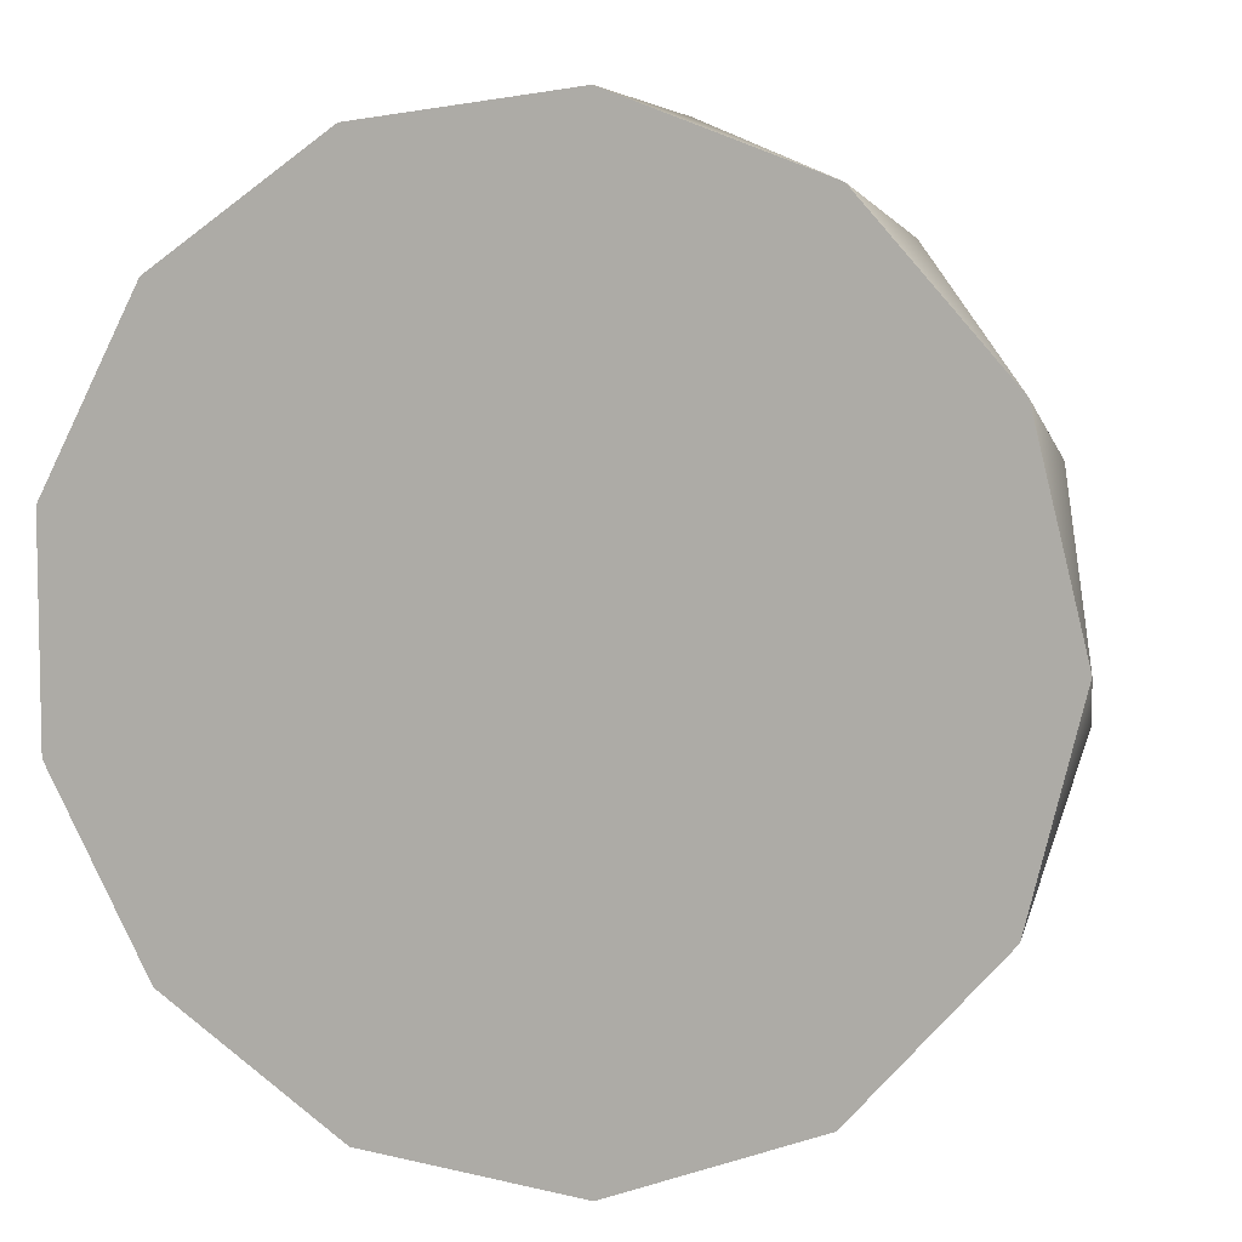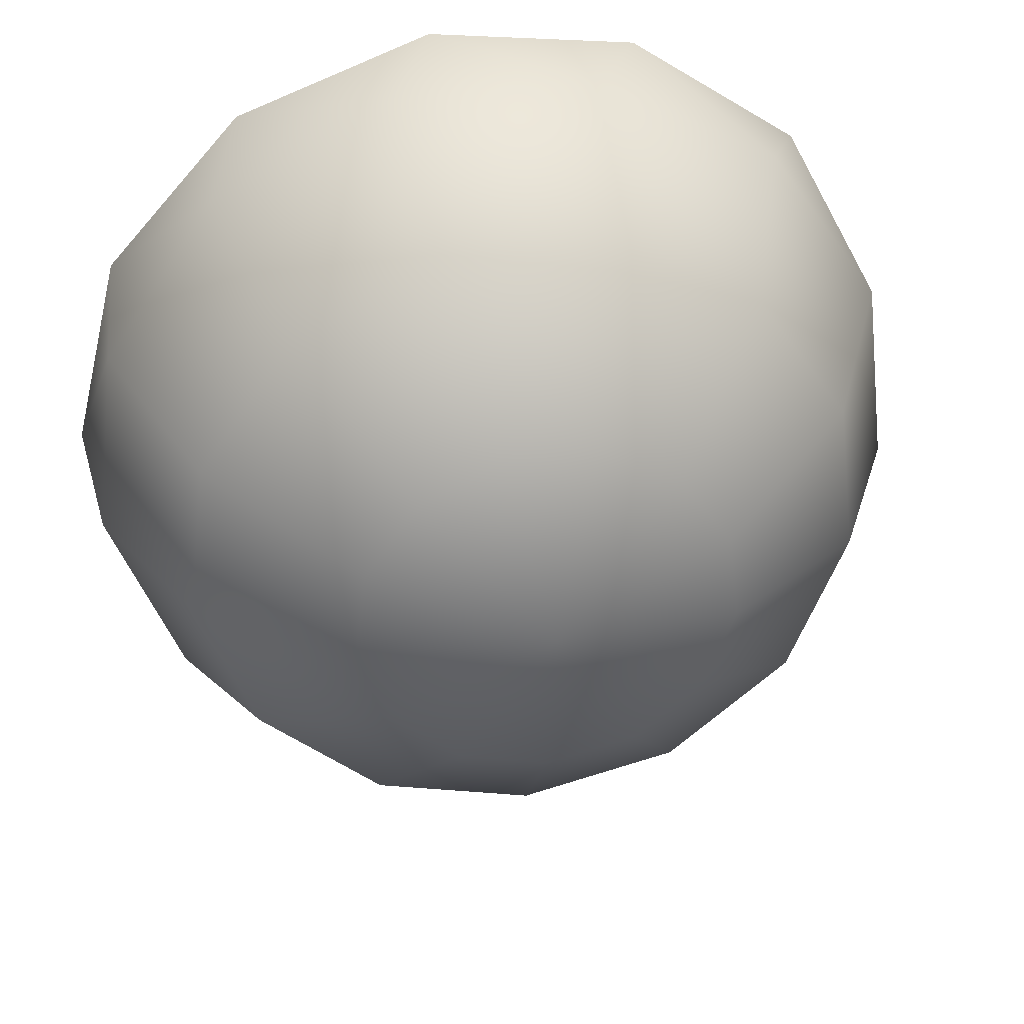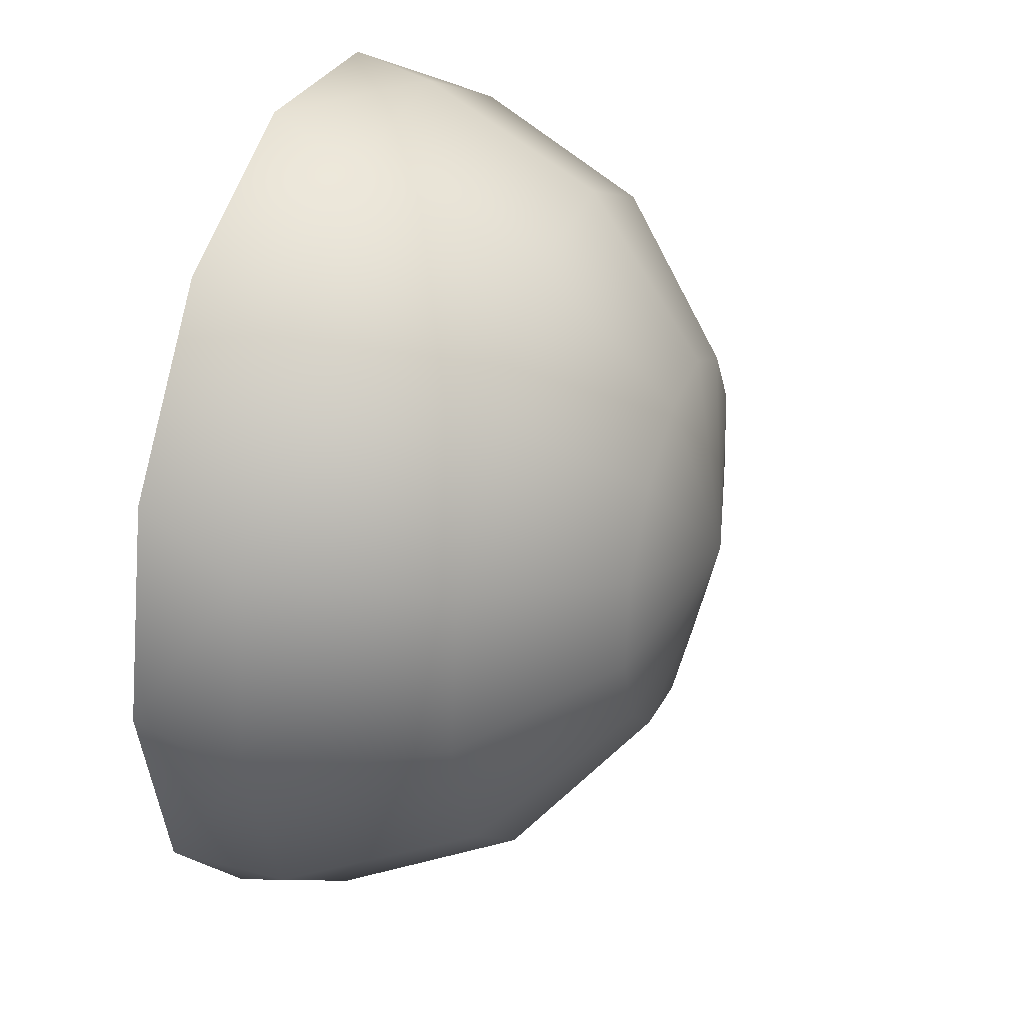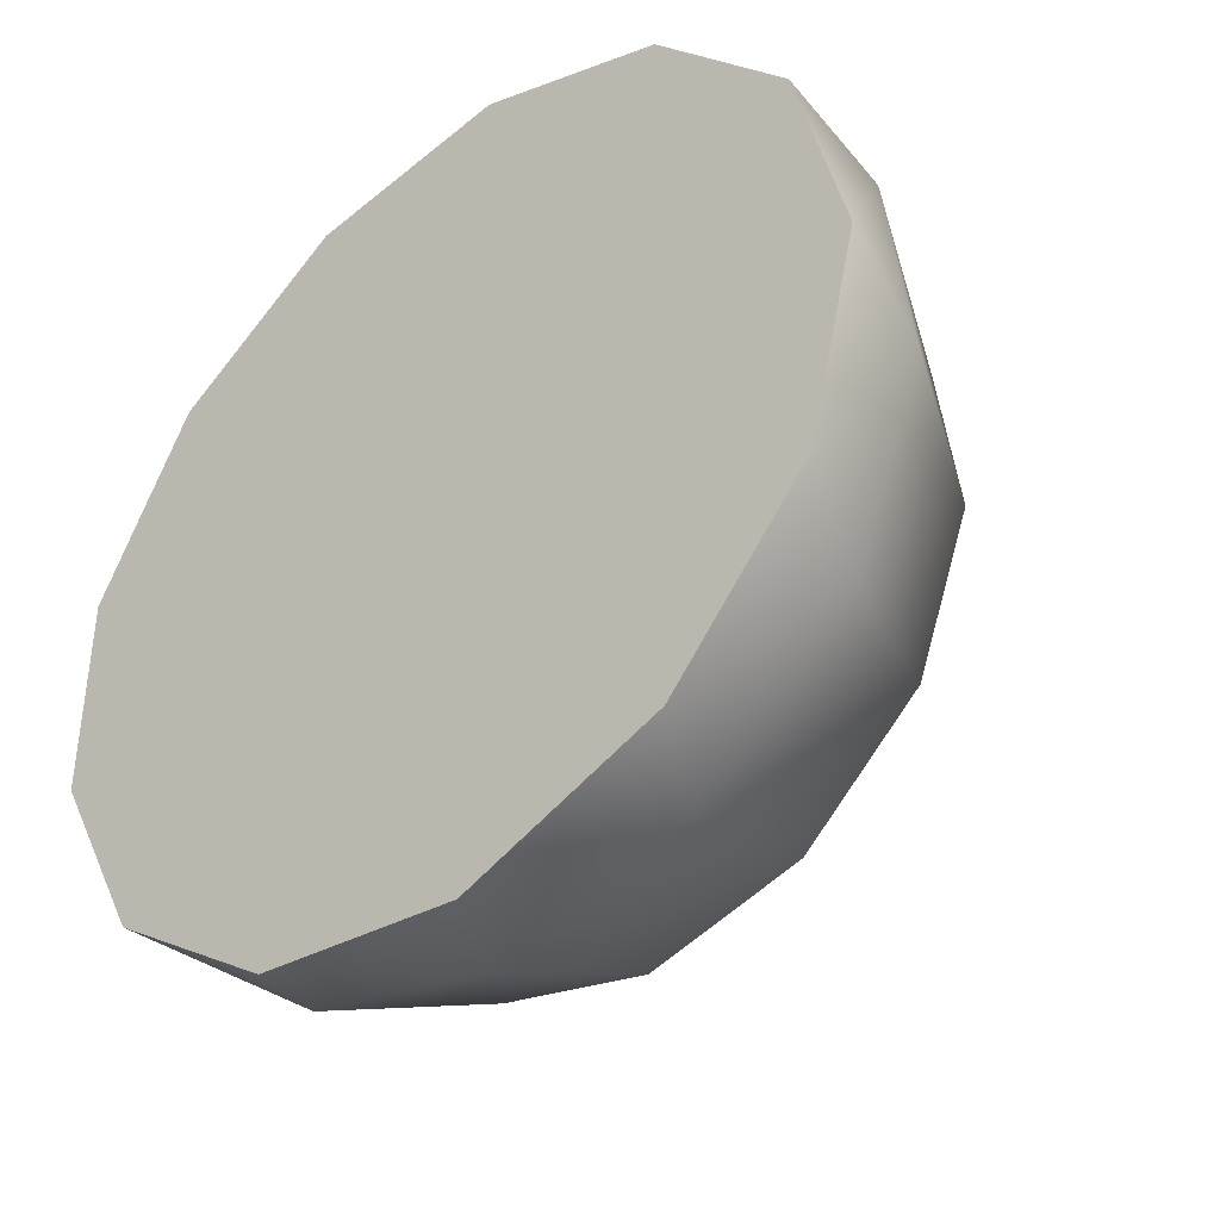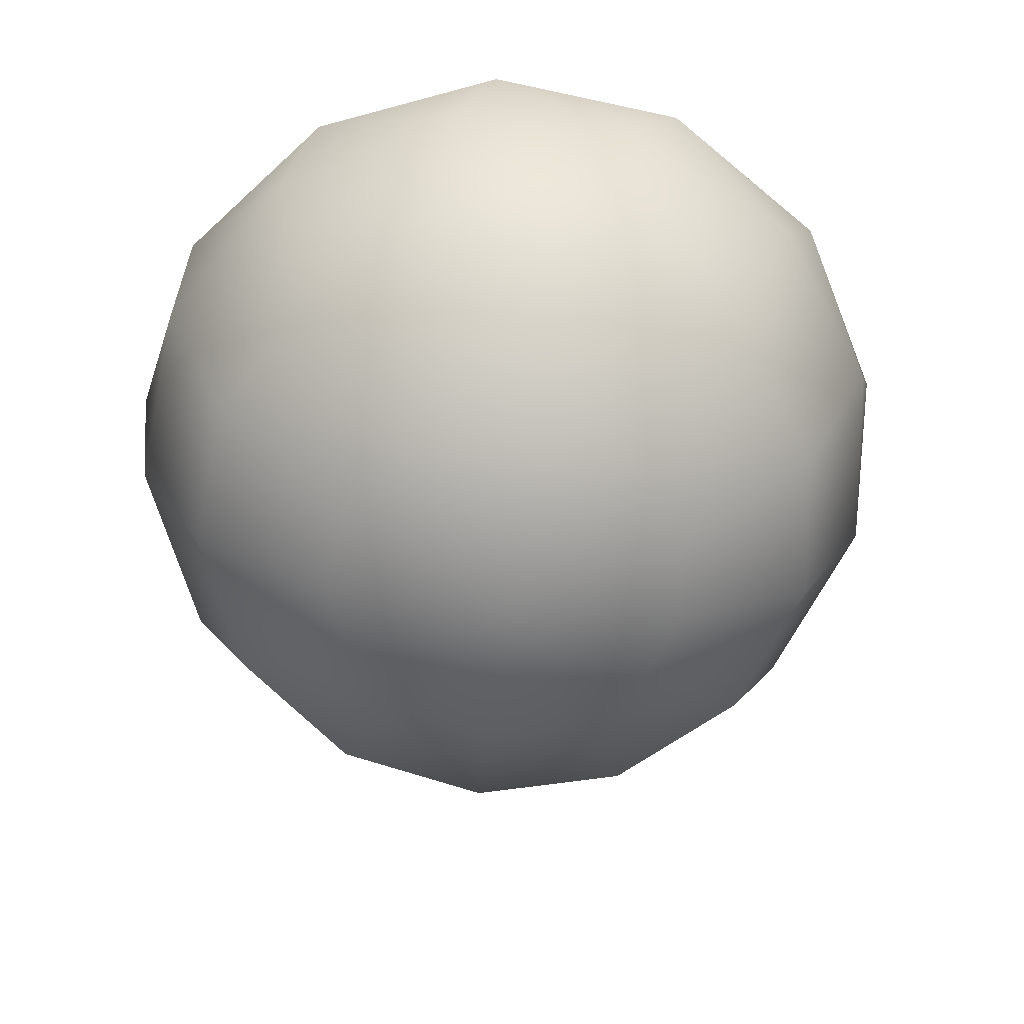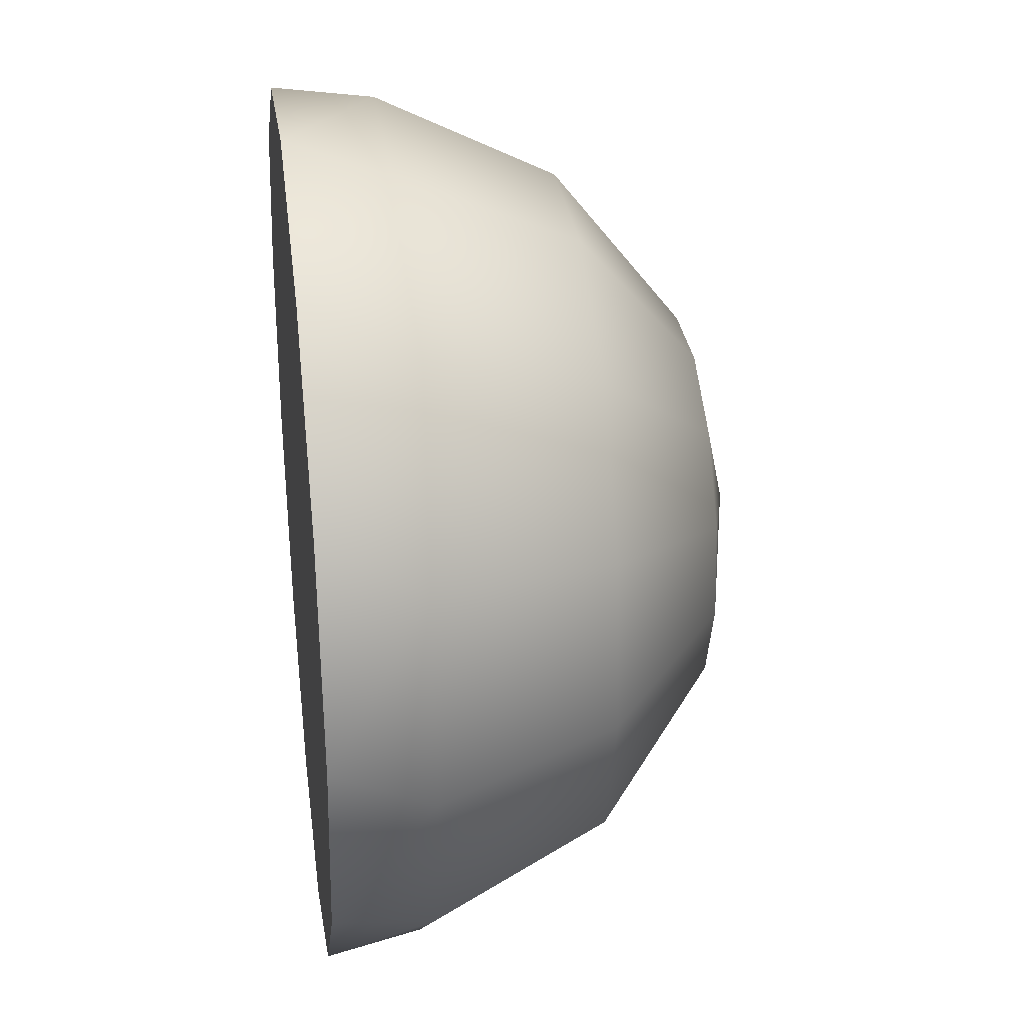
<metadata>
{"format":"obj","ext":"obj","renderer":"f3d","projection":"perspective","resolution":1024,"background":"white","views":[{"elev":6.9,"azim":-162.5,"up":"+Z"},{"elev":35.4,"azim":-9.7,"up":"+Z"},{"elev":34.2,"azim":-71.3,"up":"+Z"},{"elev":-40.1,"azim":-138.8,"up":"+Z"},{"elev":-63.6,"azim":-171.6,"up":"+Y"},{"elev":30.1,"azim":-97.6,"up":"+Z"}]}
</metadata>
<code>
v 366 -10 1420
v 368.2 -10 1411
v 374.2 -10 1404
v 382.7 -10 1401
v 391.7 -10 1402
v 399.2 -10 1408
v 403.4 -10 1416
v 403.4 -10 1425
v 399.2 -10 1433
v 391.7 -10 1438
v 382.7 -10 1439
v 374.2 -10 1436
v 368.2 -10 1429
v 385 -29 1420
v 385 -14.23 1402
v 385 -21.85 1405
v 385 -27.12 1412
v 366.6 -14.23 1418
v 370.3 -21.85 1418
v 376.8 -27.12 1419
v 377.3 -27.12 1423
v 371.1 -21.85 1425
v 367.7 -14.23 1427
v 369.8 -14.23 1410
v 372.8 -21.85 1412
v 378.2 -27.12 1415
v 376.4 -14.23 1404
v 378.1 -21.85 1407
v 381.2 -27.12 1413
v 393.6 -14.23 1404
v 391.9 -21.85 1407
v 388.8 -27.12 1413
v 400.2 -14.23 1410
v 397.2 -21.85 1412
v 391.8 -27.12 1415
v 403.4 -14.23 1418
v 399.7 -21.85 1418
v 393.2 -27.12 1419
v 402.3 -14.23 1427
v 398.9 -21.85 1425
v 392.7 -27.12 1423
v 397.3 -14.23 1434
v 394.9 -21.85 1431
v 390.5 -27.12 1426
v 389.4 -14.23 1438
v 388.6 -21.85 1435
v 387 -27.12 1428
v 380.6 -14.23 1438
v 381.4 -21.85 1435
v 383 -27.12 1428
v 372.7 -14.23 1434
v 375.1 -21.85 1431
v 379.5 -27.12 1426
v 366 -10 1420
v 368.2 -10 1429
v 374.2 -10 1436
v 382.7 -10 1439
v 391.7 -10 1438
v 399.2 -10 1433
v 403.4 -10 1425
v 403.4 -10 1416
v 399.2 -10 1408
v 391.7 -10 1402
v 382.7 -10 1401
v 374.2 -10 1404
v 368.2 -10 1411
g obj_31304626
f 48 45 11
f 38 14 35
f 35 14 32
f 26 14 20
f 20 14 21
f 47 50 14
f 14 50 53
f 14 53 21
f 38 41 14
f 14 41 44
f 14 44 47
f 26 29 14
f 14 29 17
f 14 17 32
f 11 45 10
f 10 45 42
f 10 42 9
f 9 42 39
f 9 39 8
f 8 39 36
f 8 36 7
f 7 36 33
f 7 33 6
f 6 33 30
f 6 30 5
f 5 30 15
f 5 15 4
f 4 15 27
f 4 27 3
f 3 27 24
f 3 24 2
f 2 24 18
f 2 18 1
f 13 1 23
f 23 1 18
f 23 18 19
f 19 18 25
f 25 18 24
f 25 24 28
f 28 24 27
f 28 27 16
f 16 27 15
f 16 15 31
f 31 15 30
f 31 30 34
f 34 30 33
f 34 33 37
f 37 33 36
f 37 36 40
f 40 36 39
f 40 39 43
f 43 39 42
f 43 42 46
f 46 42 45
f 46 45 49
f 49 45 48
f 49 48 52
f 22 52 51
f 51 52 48
f 51 48 12
f 12 48 11
f 19 22 23
f 23 22 51
f 23 51 13
f 13 51 12
f 53 52 21
f 21 52 22
f 21 22 20
f 20 22 19
f 20 19 26
f 26 19 25
f 26 25 29
f 29 25 28
f 29 28 17
f 17 28 16
f 17 16 32
f 32 16 31
f 32 31 35
f 35 31 34
f 35 34 38
f 38 34 37
f 38 37 41
f 41 37 40
f 41 40 44
f 44 40 43
f 44 43 47
f 47 43 46
f 47 46 50
f 50 46 49
f 50 49 53
f 53 49 52
f 60 61 59
f 59 61 62
f 59 62 58
f 58 62 63
f 58 63 57
f 57 63 64
f 57 64 56
f 56 64 65
f 56 65 55
f 55 65 66
f 55 66 54

</code>
